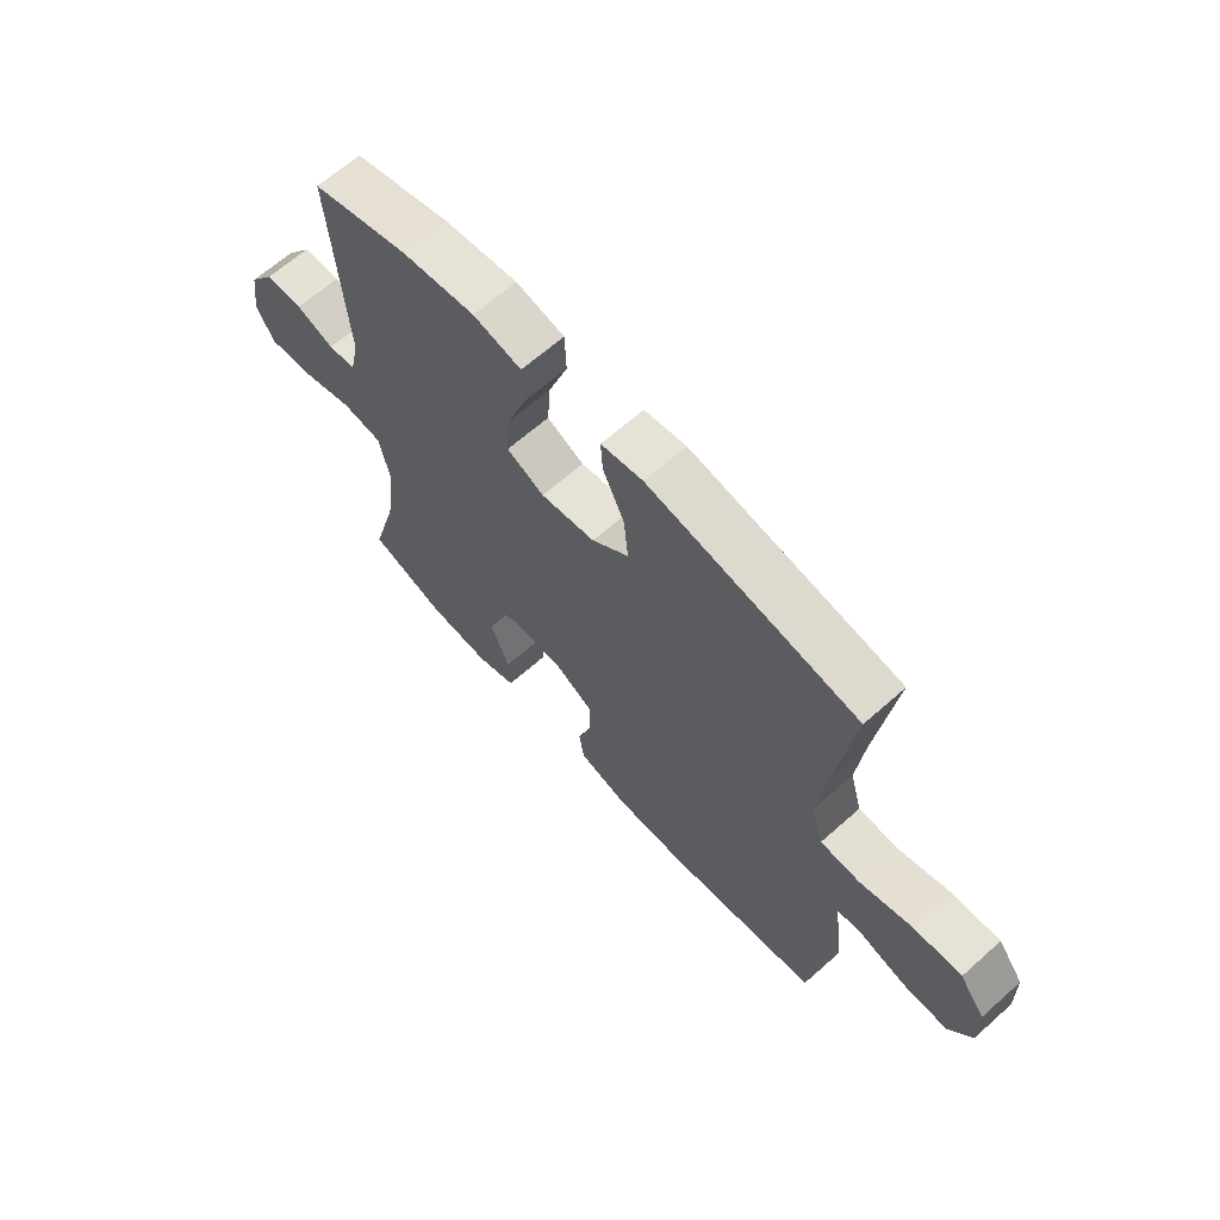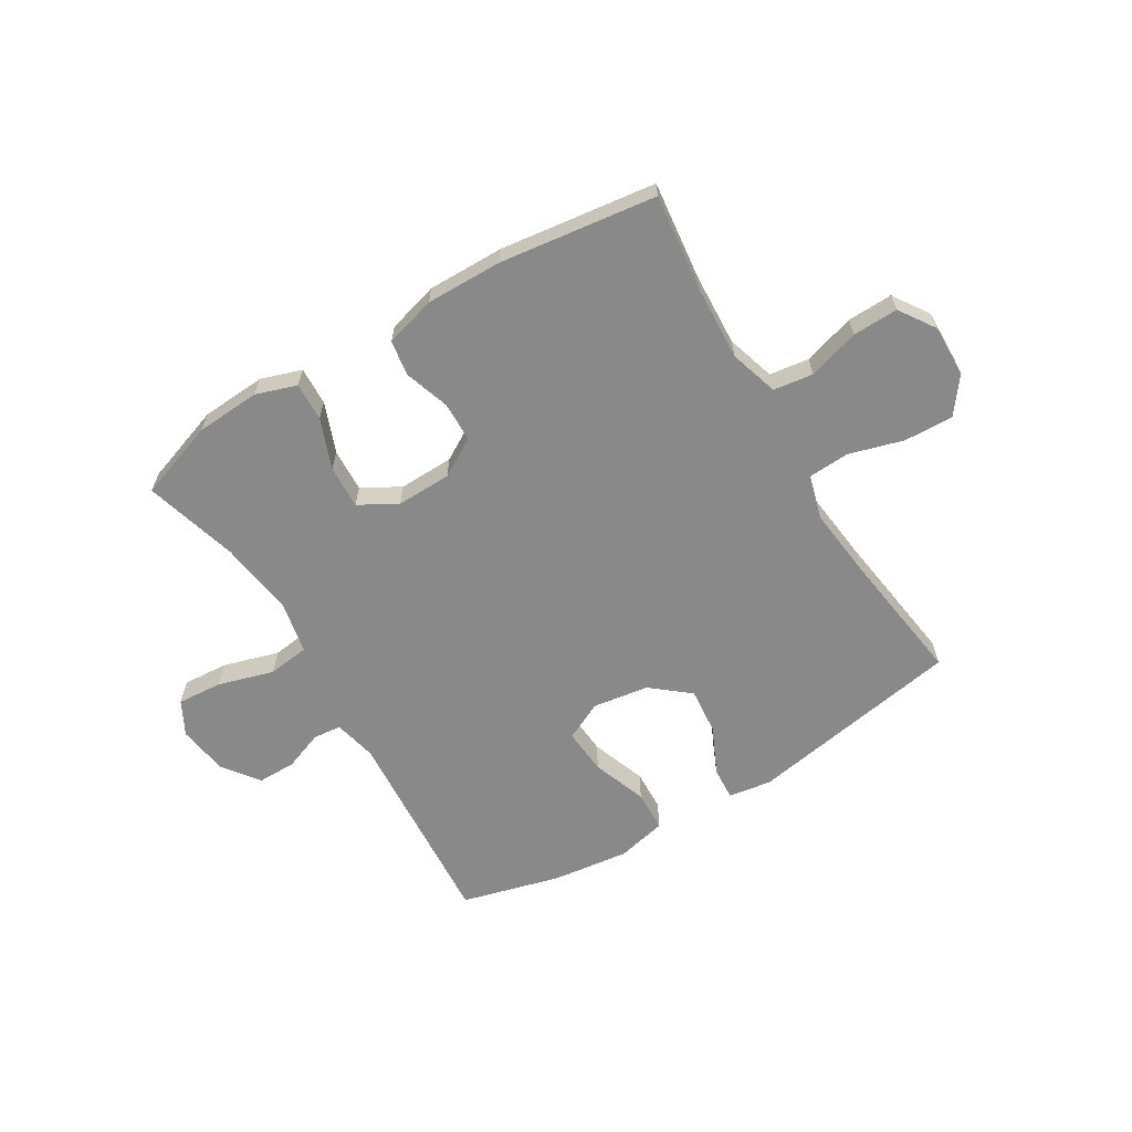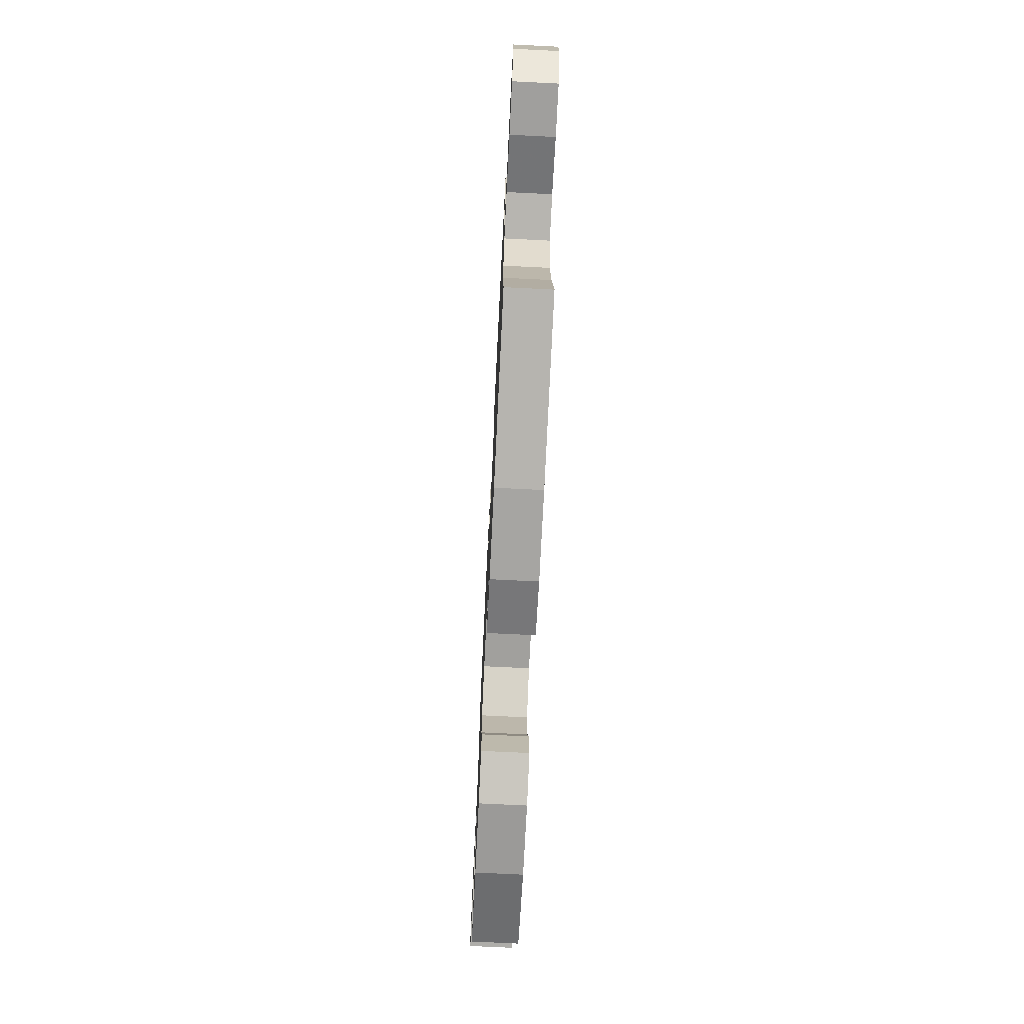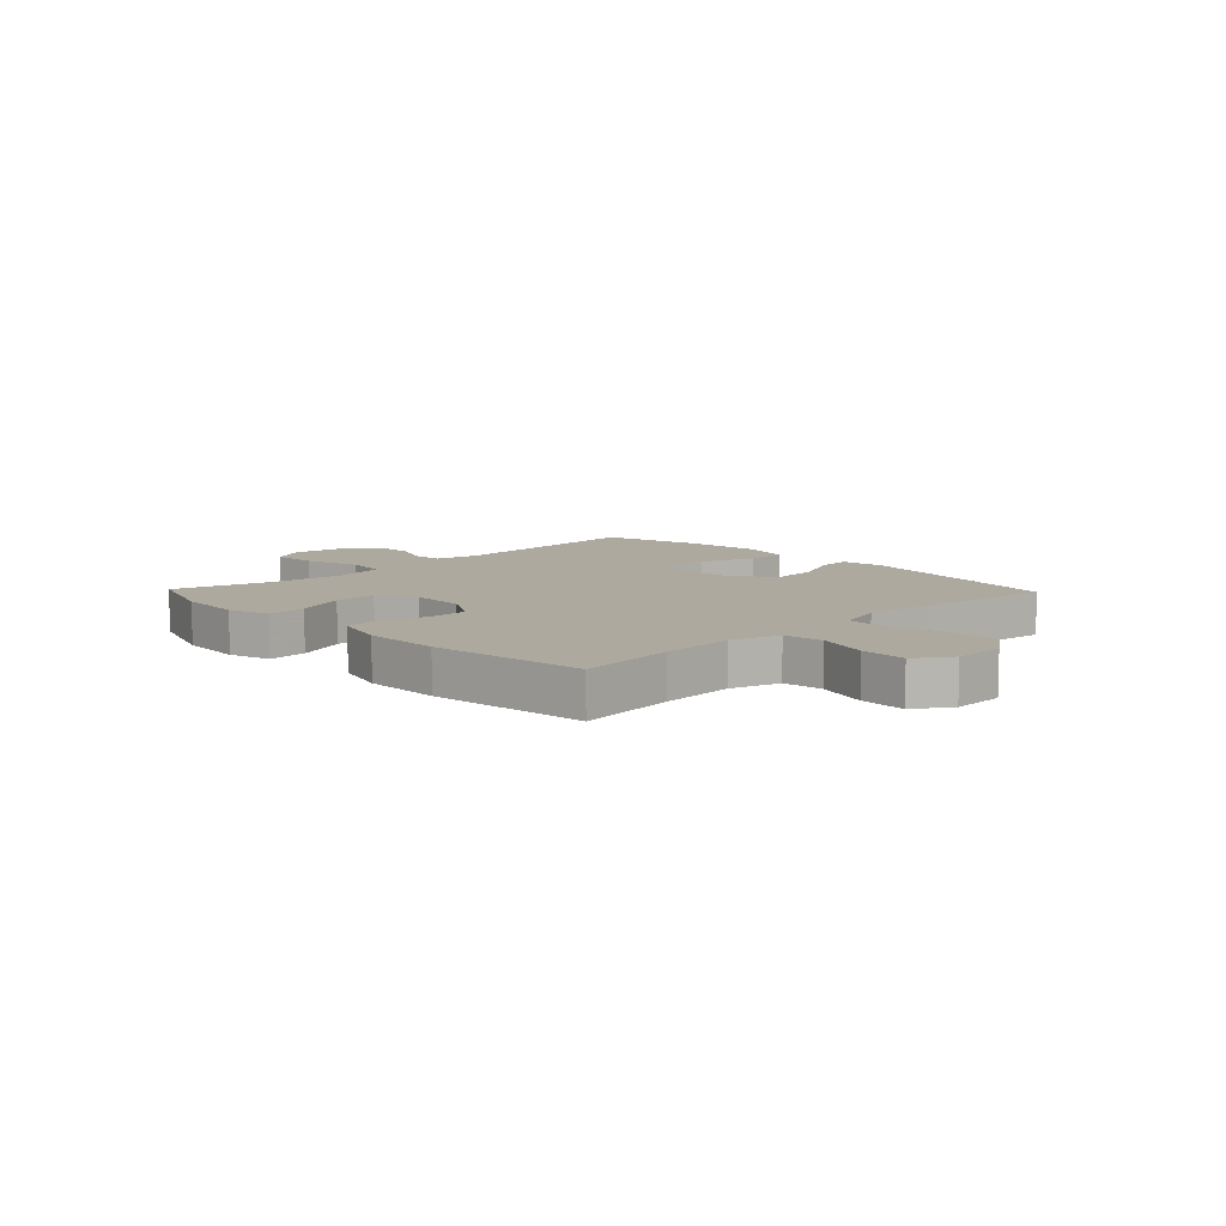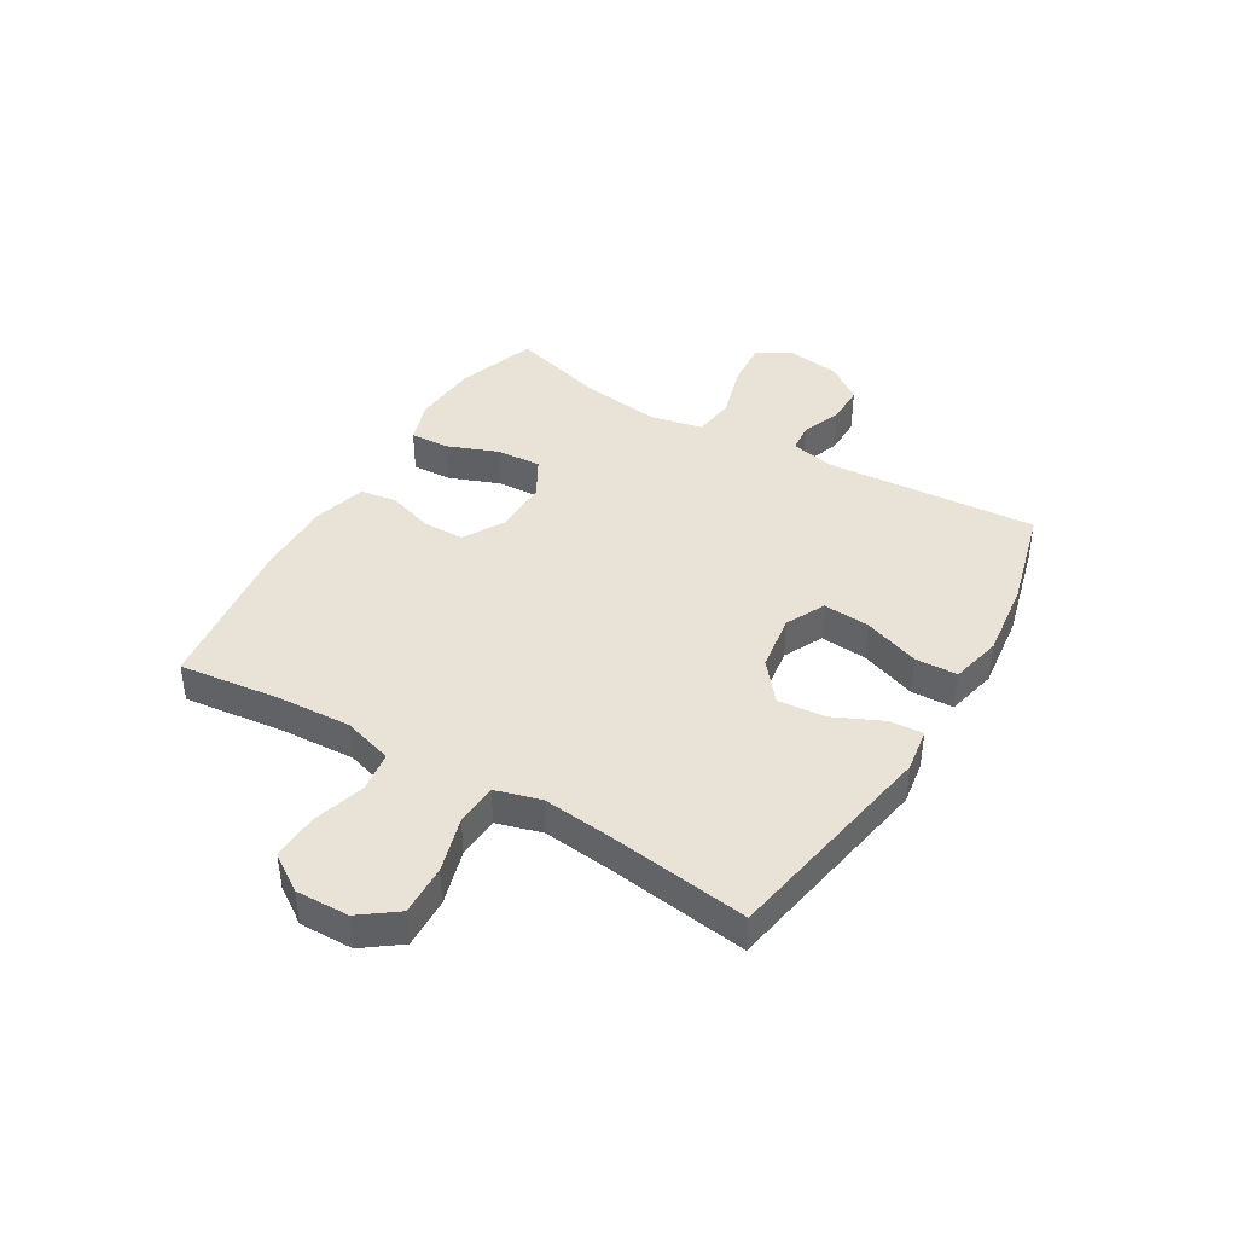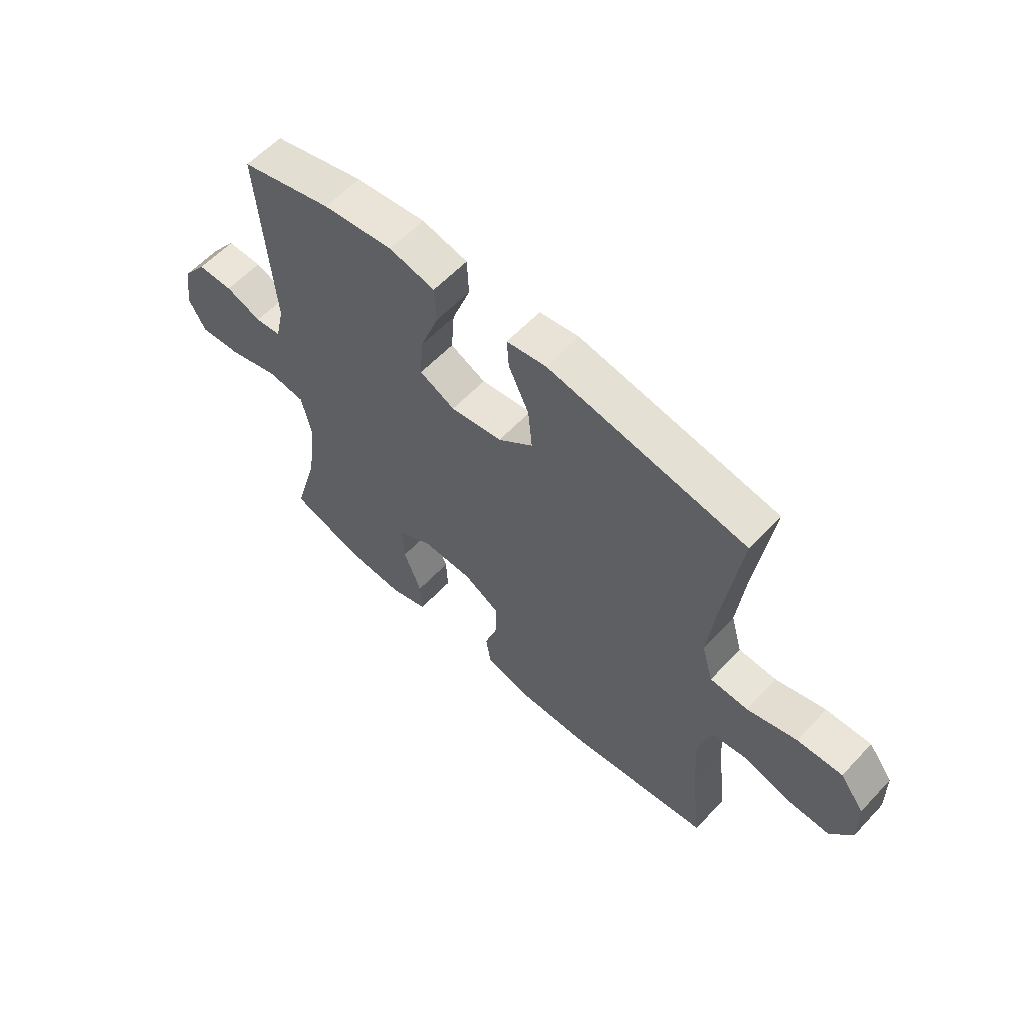
<metadata>
{"format":"obj","ext":"obj","renderer":"f3d","projection":"perspective","resolution":1024,"background":"white","views":[{"elev":64.7,"azim":-131.8,"up":"+Z"},{"elev":-63.1,"azim":-148.8,"up":"+Y"},{"elev":-72.8,"azim":-92.8,"up":"+Z"},{"elev":9.0,"azim":-133.7,"up":"+Y"},{"elev":41.5,"azim":-59.2,"up":"+Y"},{"elev":59.4,"azim":-137.2,"up":"+Z"}]}
</metadata>
<code>
v 0.5 0.07 -0.5
v 0.362 0.07 -0.547
v 0.248 0.07 -0.554
v 0.176 0.07 -0.53
v 0.179 0.07 -0.462
v 0.213 0.07 -0.374
v 0.217 0.07 -0.297
v 0.15 0.07 -0.259
v 0.053 0.07 -0.261
v -0.015 0.07 -0.301
v -0.016 0.07 -0.372
v 0.01 0.07 -0.452
v 0 0.07 -0.514
v -0.09 0.07 -0.539
v -0.224 0.07 -0.537
v -0.5 0.07 -0.5
v -0.479 0.07 -0.327
v -0.472 0.07 -0.198
v -0.498 0.07 -0.112
v -0.568 0.07 -0.102
v -0.659 0.07 -0.129
v -0.739 0.07 -0.131
v -0.781 0.07 -0.068
v -0.779 0.07 0.024
v -0.732 0.07 0.087
v -0.645 0.07 0.084
v -0.549 0.07 0.056
v -0.476 0.07 0.06
v -0.454 0.07 0.138
v -0.467 0.07 0.258
v -0.5 0.07 0.5
v -0.12 0.07 0.566
v -0.044 0.07 0.554
v -0.048 0.07 0.496
v -0.087 0.07 0.412
v -0.095 0.07 0.33
v -0.028 0.07 0.275
v 0.071 0.07 0.26
v 0.139 0.07 0.293
v 0.133 0.07 0.374
v 0.098 0.07 0.471
v 0.101 0.07 0.544
v 0.189 0.07 0.564
v 0.324 0.07 0.547
v 0.5 0.07 0.5
v 0.473 0.07 0.134
v 0.49 0.07 0.058
v 0.54 0.07 0.053
v 0.609 0.07 0.079
v 0.677 0.07 0.079
v 0.724 0.07 0.016
v 0.737 0.07 -0.074
v 0.705 0.07 -0.134
v 0.625 0.07 -0.128
v 0.527 0.07 -0.099
v 0.454 0.07 -0.108
v 0.435 0.07 -0.199
v 0.453 0.07 -0.334
v 0.5 0 -0.5
v 0.362 0 -0.547
v 0.248 0 -0.554
v 0.176 0 -0.53
v 0.179 0 -0.462
v 0.213 0 -0.374
v 0.217 0 -0.297
v 0.15 0 -0.259
v 0.053 0 -0.261
v -0.015 0 -0.301
v -0.016 0 -0.372
v 0.01 0 -0.452
v 0 0 -0.514
v -0.09 0 -0.539
v -0.224 0 -0.537
v -0.5 0 -0.5
v -0.479 0 -0.327
v -0.472 0 -0.198
v -0.498 0 -0.112
v -0.568 0 -0.102
v -0.659 0 -0.129
v -0.739 0 -0.131
v -0.781 0 -0.068
v -0.779 0 0.024
v -0.732 0 0.087
v -0.645 0 0.084
v -0.549 0 0.056
v -0.476 0 0.06
v -0.454 0 0.138
v -0.467 0 0.258
v -0.5 0 0.5
v -0.12 0 0.566
v -0.044 0 0.554
v -0.048 0 0.496
v -0.087 0 0.412
v -0.095 0 0.33
v -0.028 0 0.275
v 0.071 0 0.26
v 0.139 0 0.293
v 0.133 0 0.374
v 0.098 0 0.471
v 0.101 0 0.544
v 0.189 0 0.564
v 0.324 0 0.547
v 0.5 0 0.5
v 0.473 0 0.134
v 0.49 0 0.058
v 0.54 0 0.053
v 0.609 0 0.079
v 0.677 0 0.079
v 0.724 0 0.016
v 0.737 0 -0.074
v 0.705 0 -0.134
v 0.625 0 -0.128
v 0.527 0 -0.099
v 0.454 0 -0.108
v 0.435 0 -0.199
v 0.453 0 -0.334
f 52 53 54 55
f 50 51 52 55
f 48 49 50 55
f 47 48 55 56
f 46 47 56
f 45 46 56 57
f 43 44 45 57
f 40 41 42 43
f 39 40 43 57
f 32 33 34 35
f 30 31 32 35
f 29 30 35 36
f 28 29 36 37
f 24 25 26 27
f 24 27 28
f 23 24 28
f 20 21 22 23
f 19 20 23 28
f 18 19 28 37
f 14 15 16 17
f 11 12 13 14
f 10 11 14 17
f 9 10 17 18
f 3 4 5 6
f 3 6 7
f 58 1 2 3
f 58 3 7
f 38 39 57 58
f 38 58 7 8
f 18 37 38
f 8 9 18 38
f 113 112 111 110
f 113 110 109 108
f 113 108 107 106
f 114 113 106 105
f 114 105 104
f 115 114 104 103
f 115 103 102 101
f 101 100 99 98
f 115 101 98 97
f 93 92 91 90
f 93 90 89 88
f 94 93 88 87
f 95 94 87 86
f 85 84 83 82
f 86 85 82
f 86 82 81
f 81 80 79 78
f 86 81 78 77
f 95 86 77 76
f 75 74 73 72
f 72 71 70 69
f 75 72 69 68
f 76 75 68 67
f 64 63 62 61
f 65 64 61
f 61 60 59 116
f 65 61 116
f 116 115 97 96
f 66 65 116 96
f 96 95 76
f 96 76 67 66
f 1 59 60 2
f 2 60 61 3
f 3 61 62 4
f 4 62 63 5
f 5 63 64 6
f 6 64 65 7
f 7 65 66 8
f 8 66 67 9
f 9 67 68 10
f 10 68 69 11
f 11 69 70 12
f 12 70 71 13
f 13 71 72 14
f 14 72 73 15
f 15 73 74 16
f 16 74 75 17
f 17 75 76 18
f 18 76 77 19
f 19 77 78 20
f 20 78 79 21
f 21 79 80 22
f 22 80 81 23
f 23 81 82 24
f 24 82 83 25
f 25 83 84 26
f 26 84 85 27
f 27 85 86 28
f 28 86 87 29
f 29 87 88 30
f 30 88 89 31
f 31 89 90 32
f 32 90 91 33
f 33 91 92 34
f 34 92 93 35
f 35 93 94 36
f 36 94 95 37
f 37 95 96 38
f 38 96 97 39
f 39 97 98 40
f 40 98 99 41
f 41 99 100 42
f 42 100 101 43
f 43 101 102 44
f 44 102 103 45
f 45 103 104 46
f 46 104 105 47
f 47 105 106 48
f 48 106 107 49
f 49 107 108 50
f 50 108 109 51
f 51 109 110 52
f 52 110 111 53
f 53 111 112 54
f 54 112 113 55
f 55 113 114 56
f 56 114 115 57
f 57 115 116 58
f 58 116 59 1

</code>
